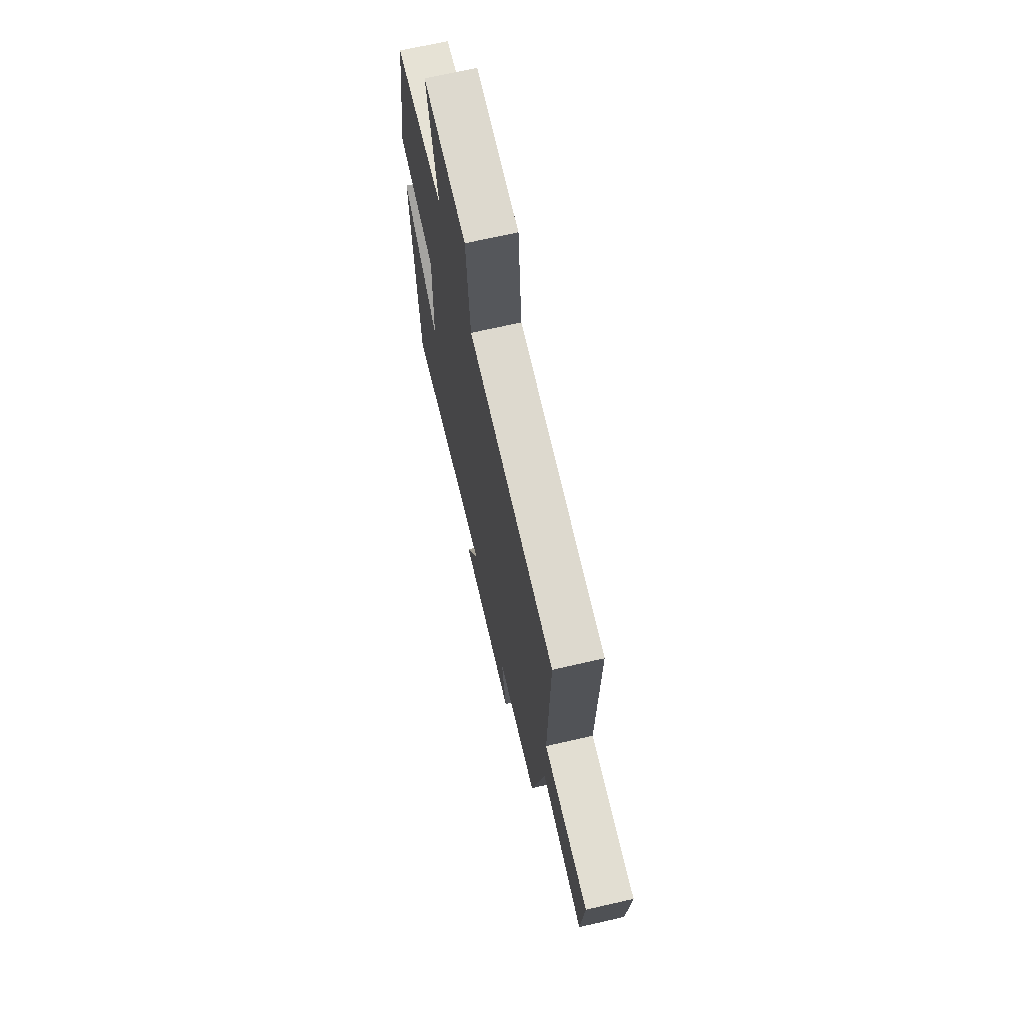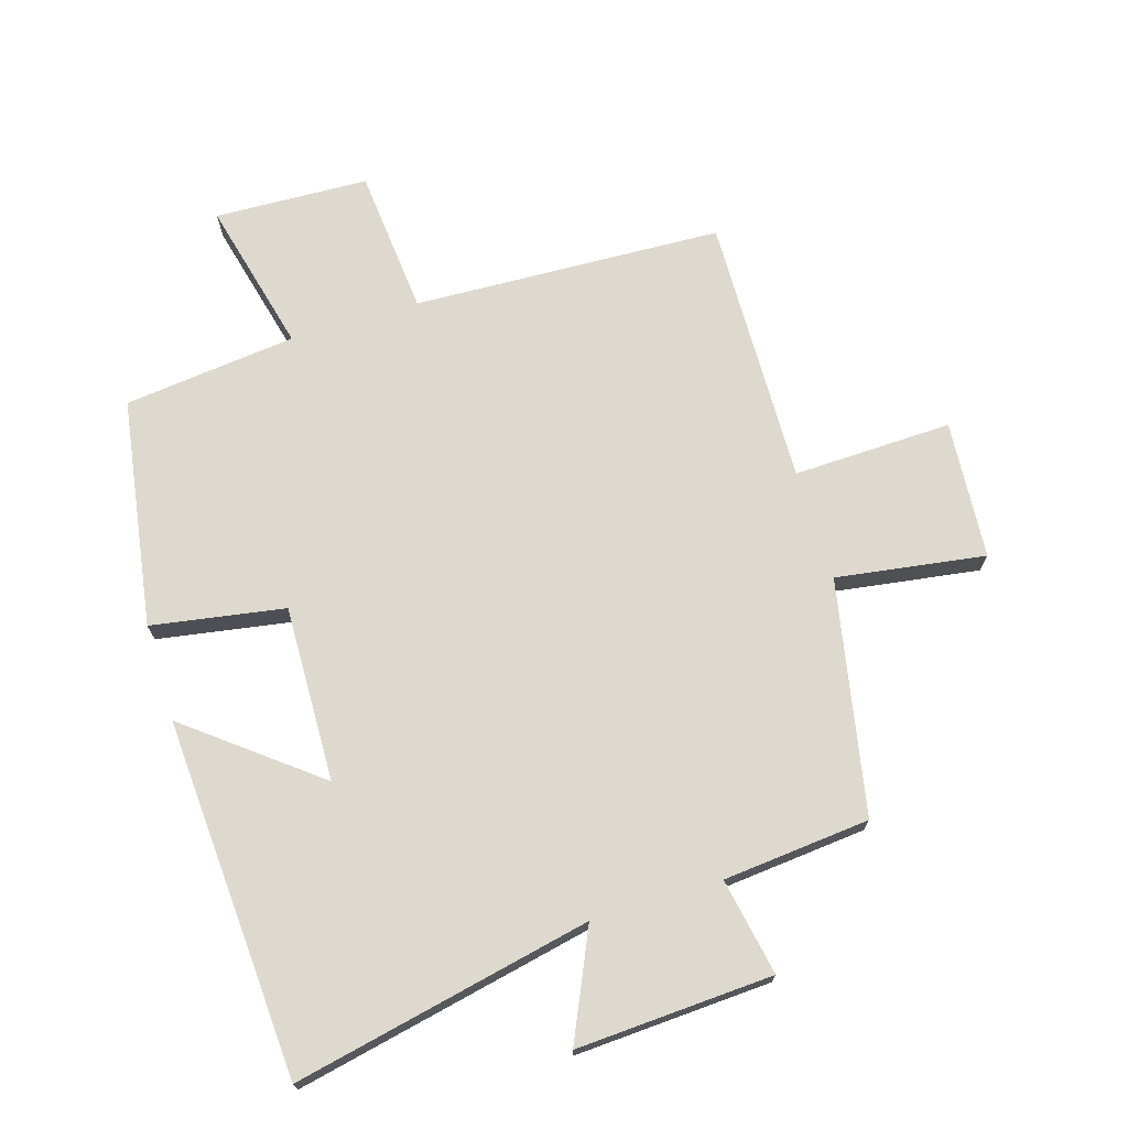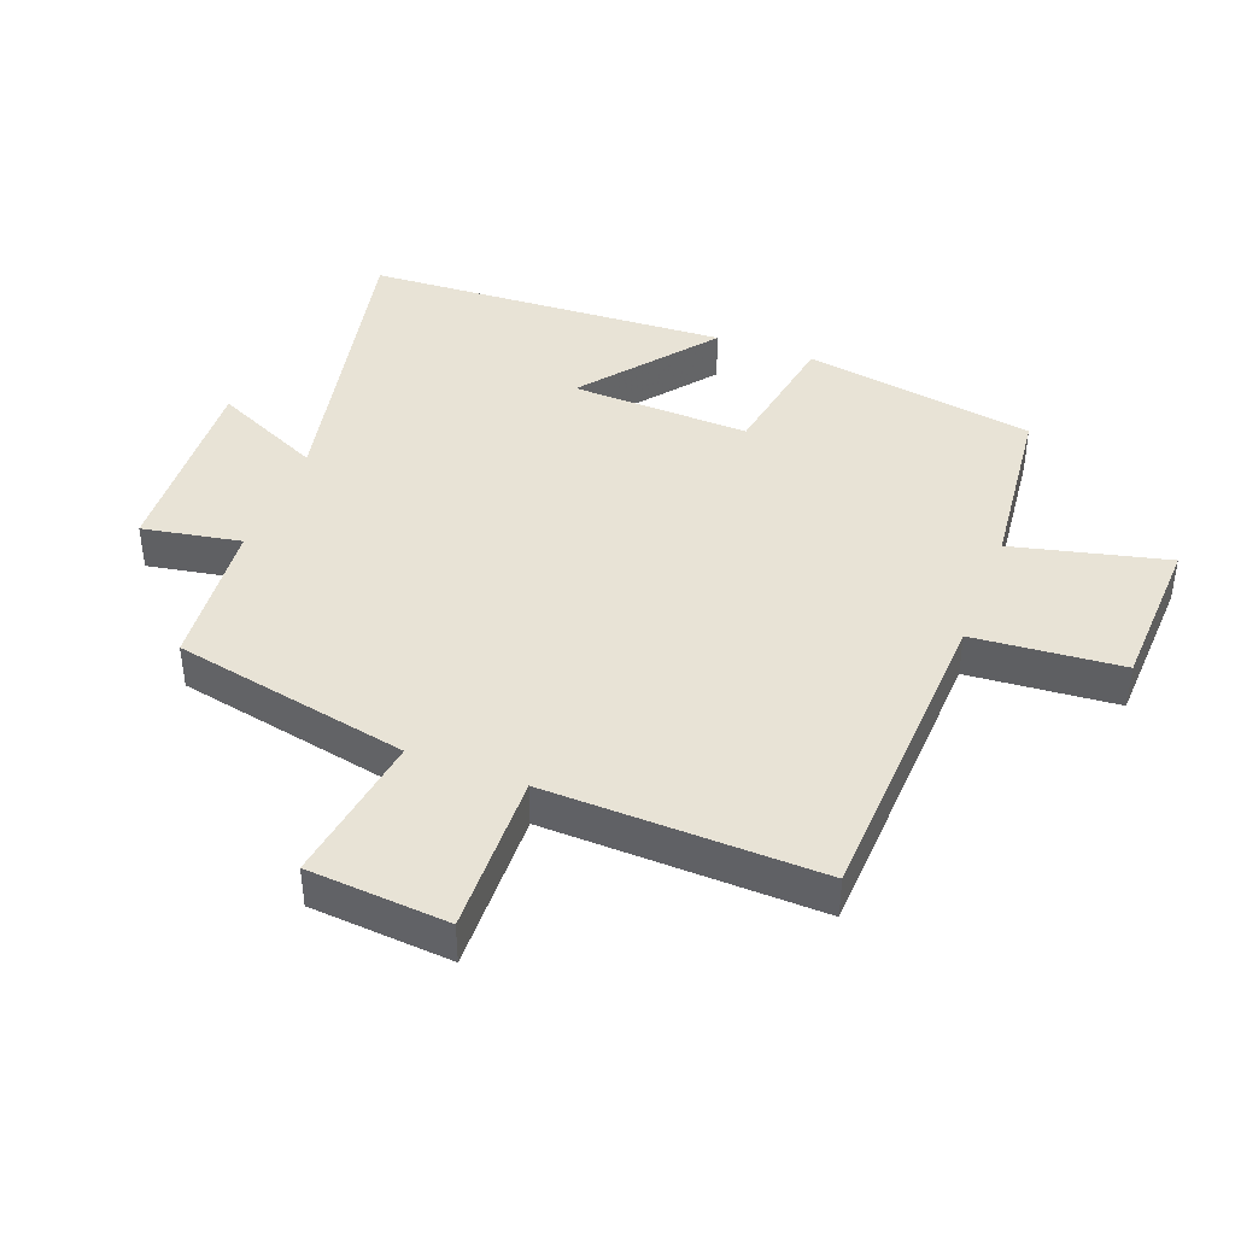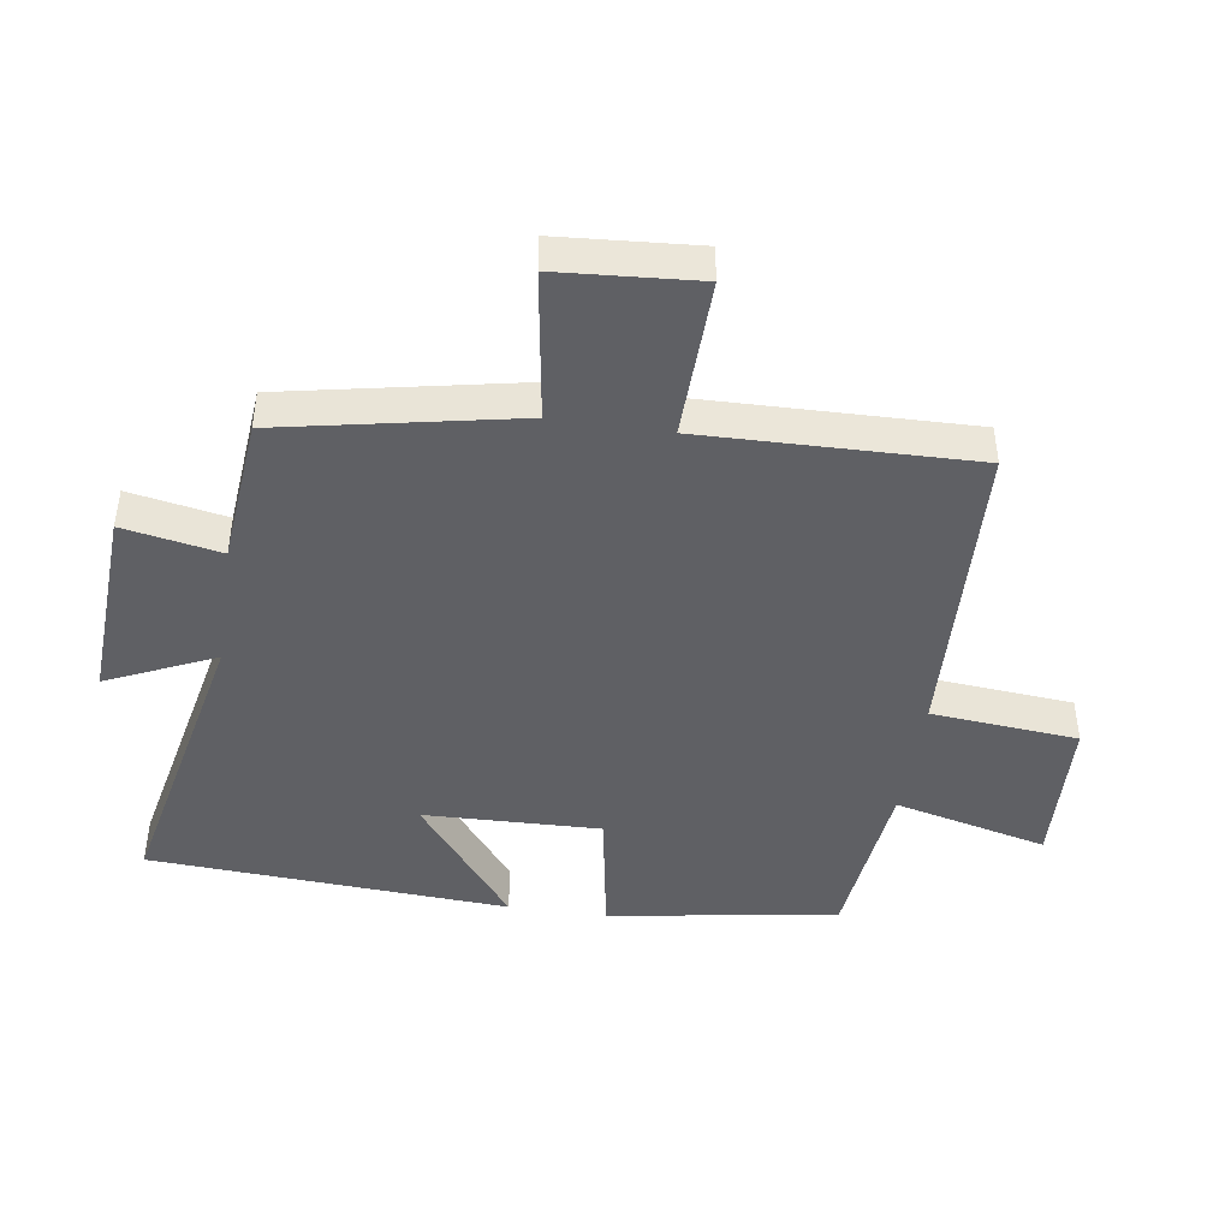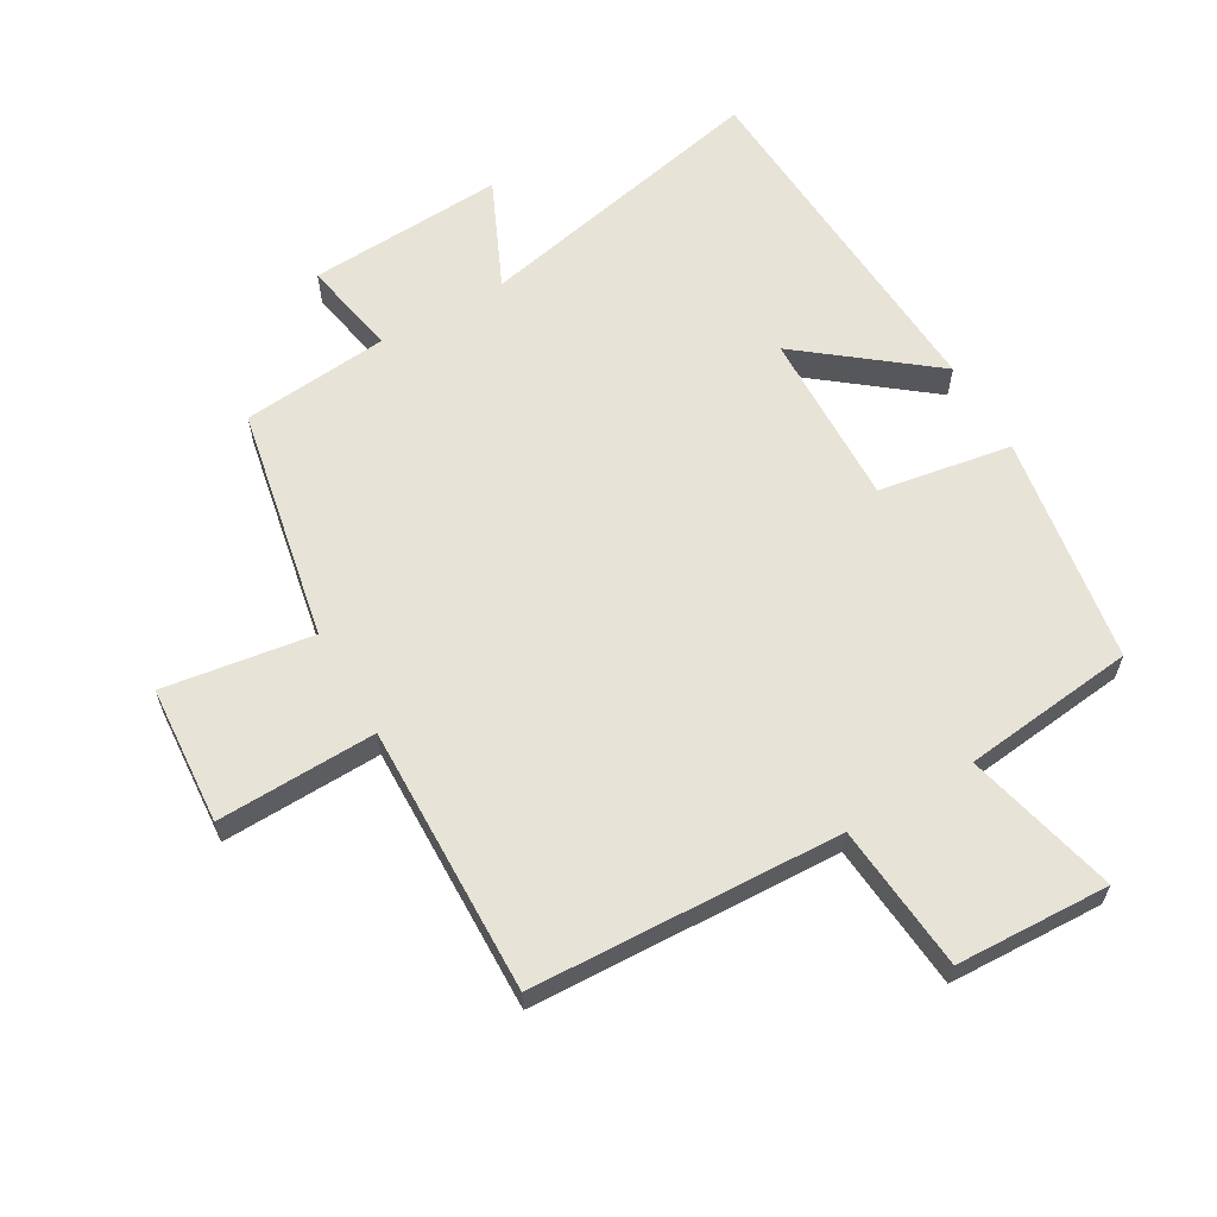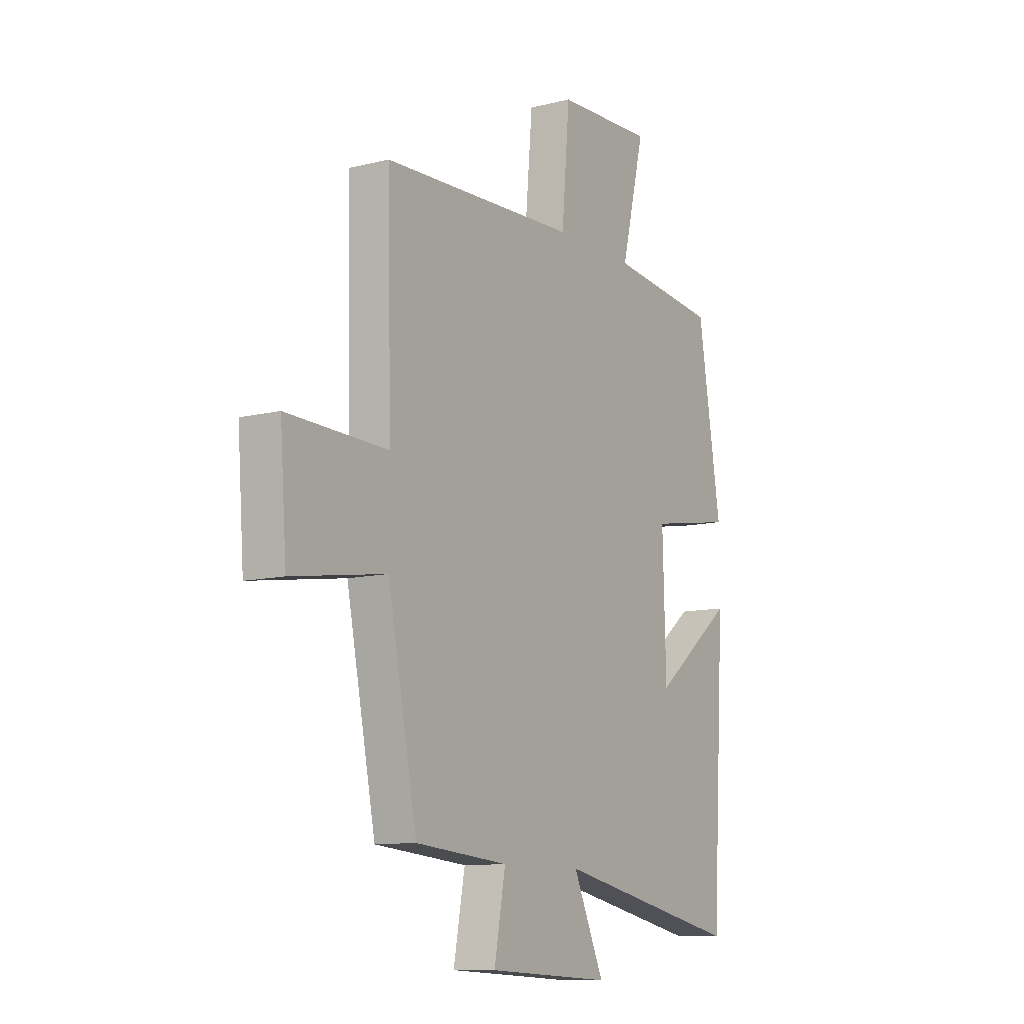
<metadata>
{"format":"obj","ext":"obj","renderer":"f3d","projection":"perspective","resolution":1024,"background":"white","views":[{"elev":69.5,"azim":-102.9,"up":"+Z"},{"elev":71.5,"azim":162.9,"up":"+Y"},{"elev":41.9,"azim":-69.0,"up":"+Y"},{"elev":-44.5,"azim":-98.5,"up":"+Y"},{"elev":62.2,"azim":-30.1,"up":"+Y"},{"elev":-10.7,"azim":-58.0,"up":"+Z"}]}
</metadata>
<code>
v 0.443 0.07 0.47
v 0.5 0.07 0.114
v 0.293 0.07 0.079
v 0.301 0.07 -0.195
v 0.5 0.07 -0.038
v 0.467 0.07 -0.597
v 0.003 0.07 -0.5
v 0.079 0.07 -0.667
v -0.227 0.07 -0.651
v -0.199 0.07 -0.5
v -0.428 0.07 -0.479
v -0.5 0.07 -0.115
v -0.732 0.07 -0.15
v -0.748 0.07 0.066
v -0.5 0.07 0.059
v -0.51 0.07 0.479
v -0.028 0.07 0.5
v -0.008 0.07 0.728
v 0.232 0.07 0.738
v 0.174 0.07 0.5
v 0.443 0 0.47
v 0.5 0 0.114
v 0.293 0 0.079
v 0.301 0 -0.195
v 0.5 0 -0.038
v 0.467 0 -0.597
v 0.003 0 -0.5
v 0.079 0 -0.667
v -0.227 0 -0.651
v -0.199 0 -0.5
v -0.428 0 -0.479
v -0.5 0 -0.115
v -0.732 0 -0.15
v -0.748 0 0.066
v -0.5 0 0.059
v -0.51 0 0.479
v -0.028 0 0.5
v -0.008 0 0.728
v 0.232 0 0.738
v 0.174 0 0.5
f 17 18 19 20
f 15 16 17 20
f 15 20 1 2
f 12 13 14 15
f 10 11 12 15
f 7 8 9 10
f 7 10 15
f 4 5 6 7
f 3 4 7 15
f 2 3 15
f 40 39 38 37
f 40 37 36 35
f 22 21 40 35
f 35 34 33 32
f 35 32 31 30
f 30 29 28 27
f 35 30 27
f 27 26 25 24
f 35 27 24 23
f 35 23 22
f 1 21 22 2
f 2 22 23 3
f 3 23 24 4
f 4 24 25 5
f 5 25 26 6
f 6 26 27 7
f 7 27 28 8
f 8 28 29 9
f 9 29 30 10
f 10 30 31 11
f 11 31 32 12
f 12 32 33 13
f 13 33 34 14
f 14 34 35 15
f 15 35 36 16
f 16 36 37 17
f 17 37 38 18
f 18 38 39 19
f 19 39 40 20
f 20 40 21 1

</code>
